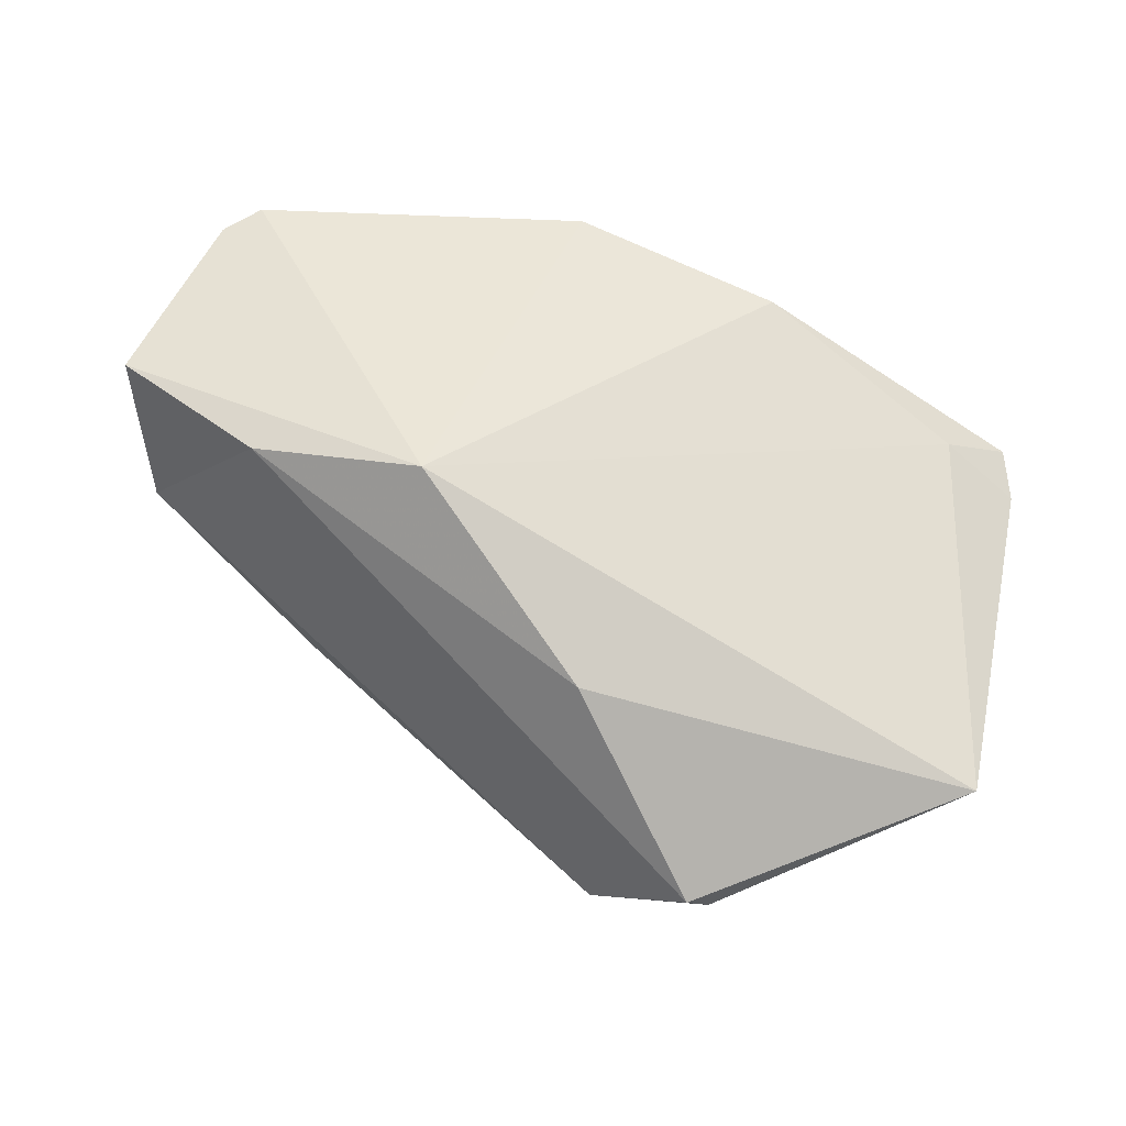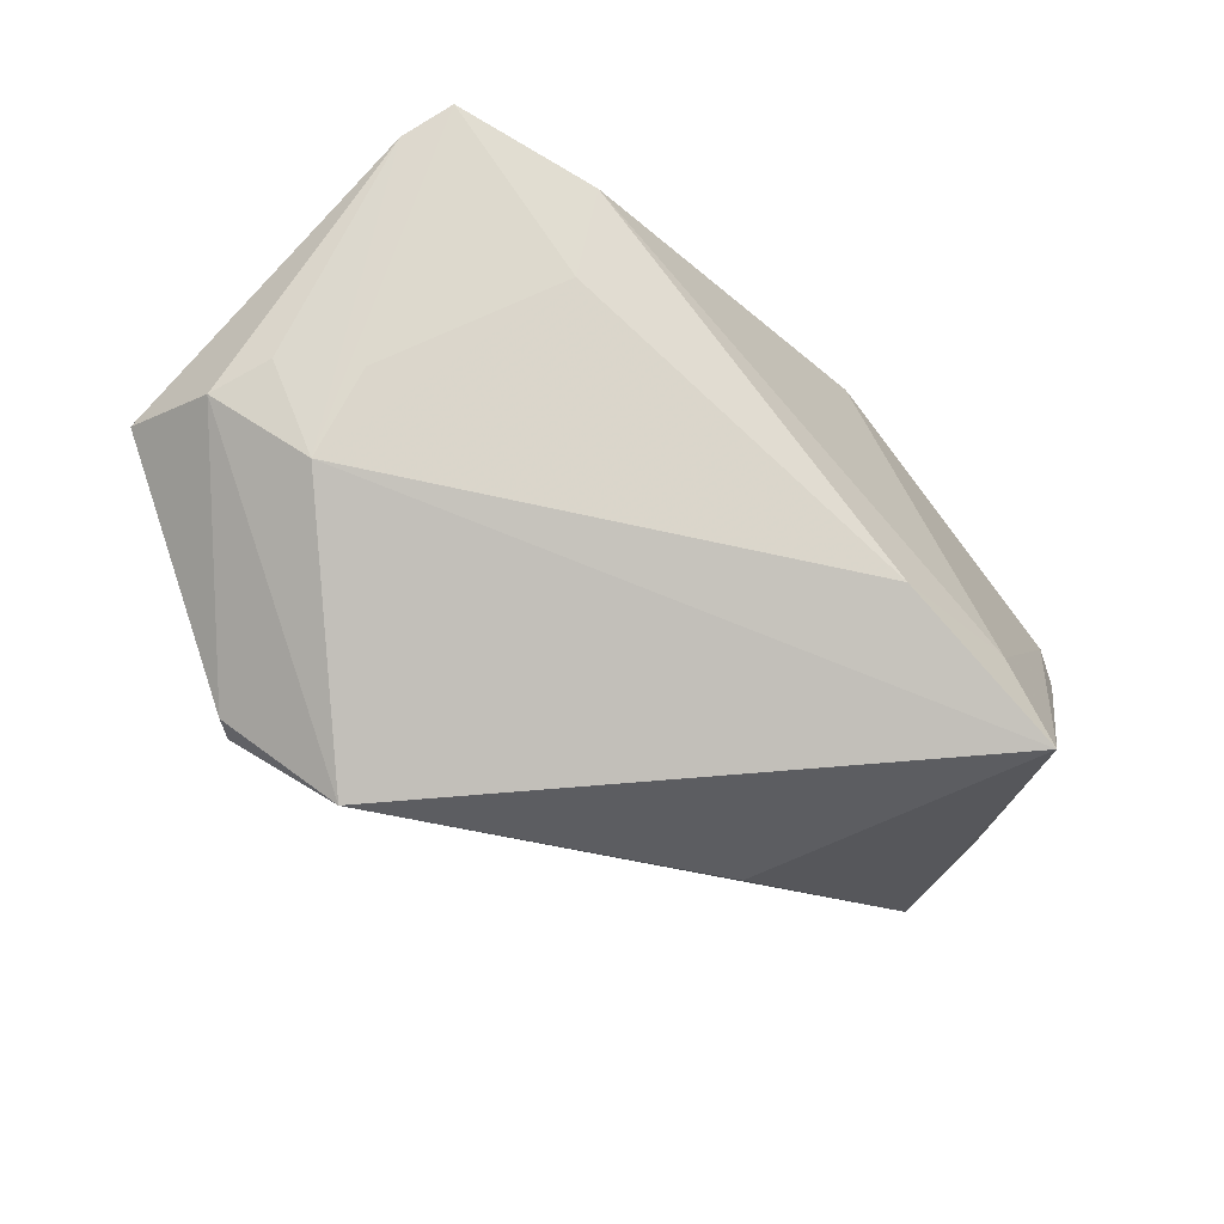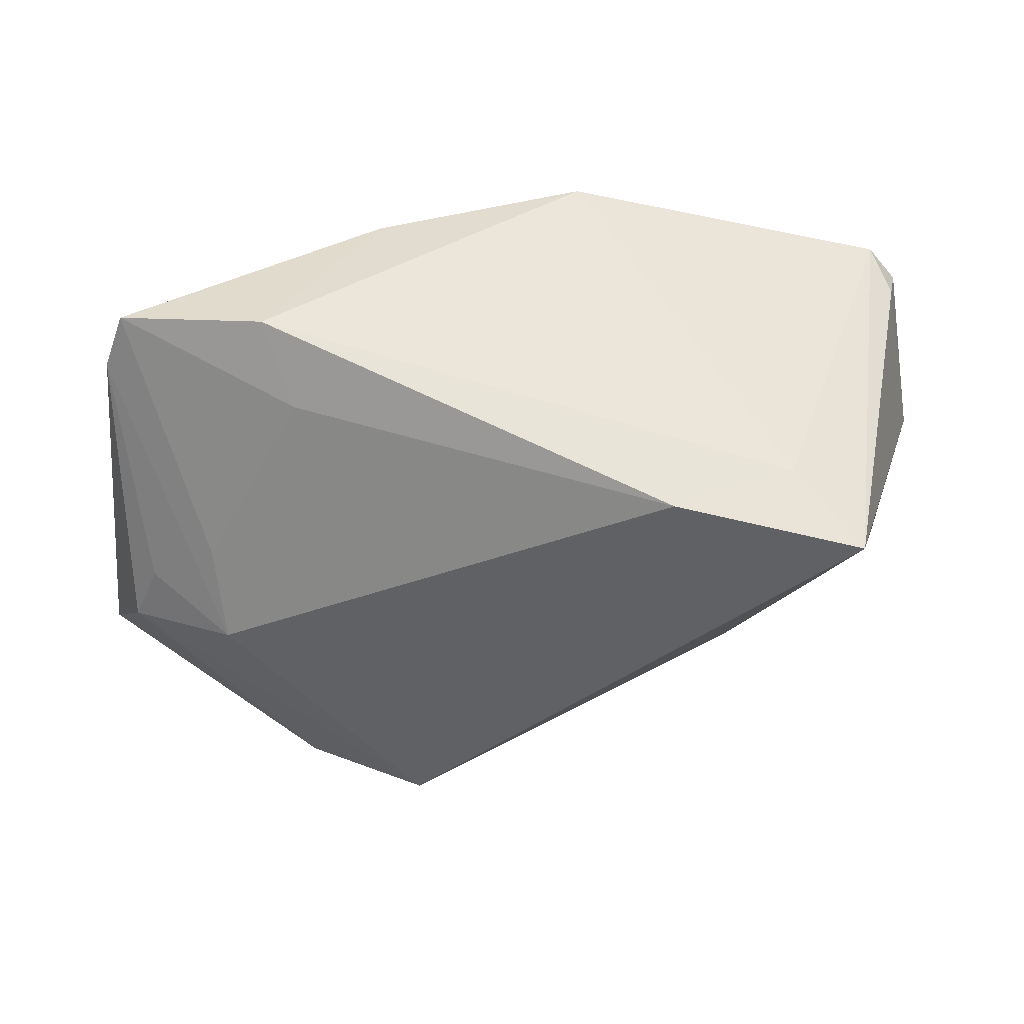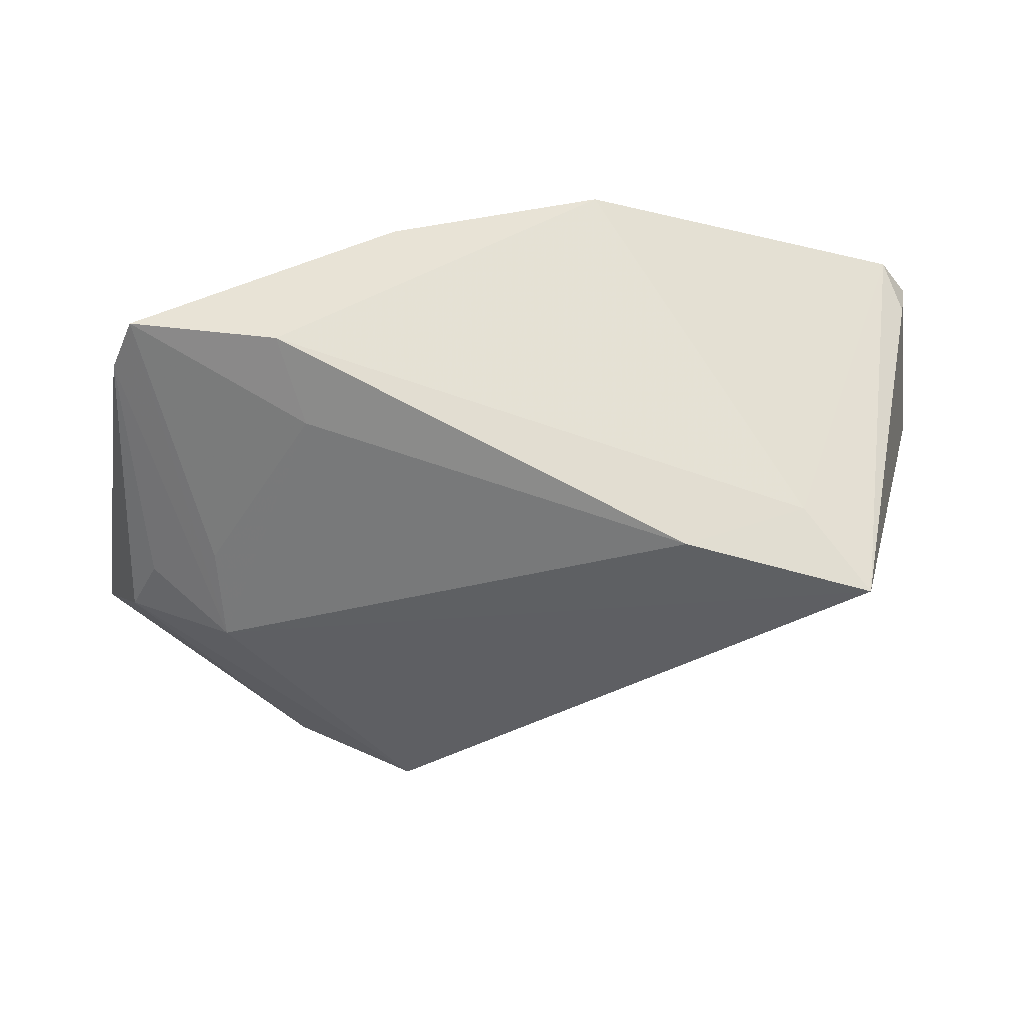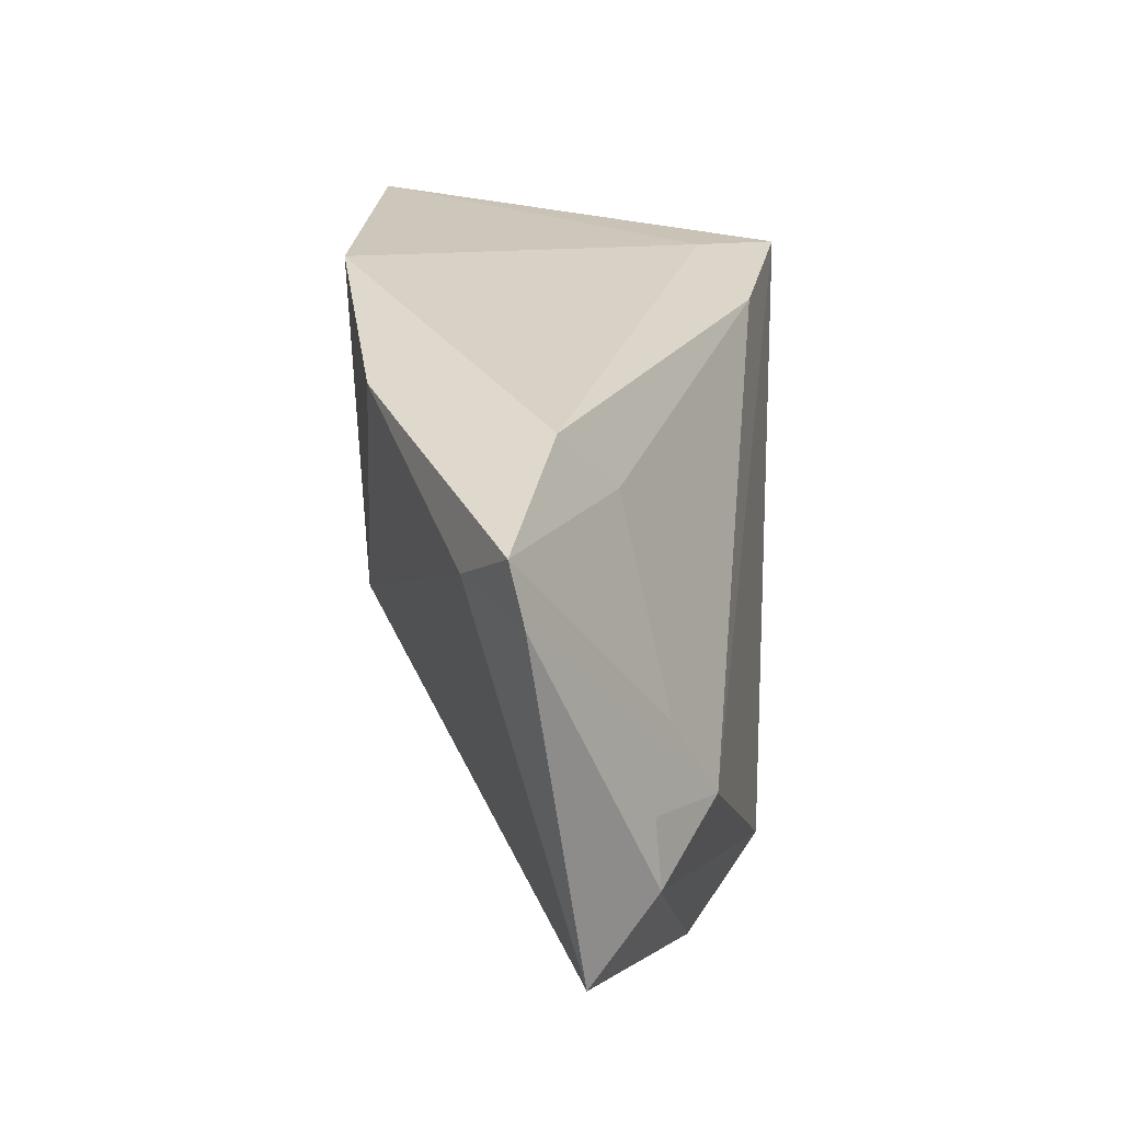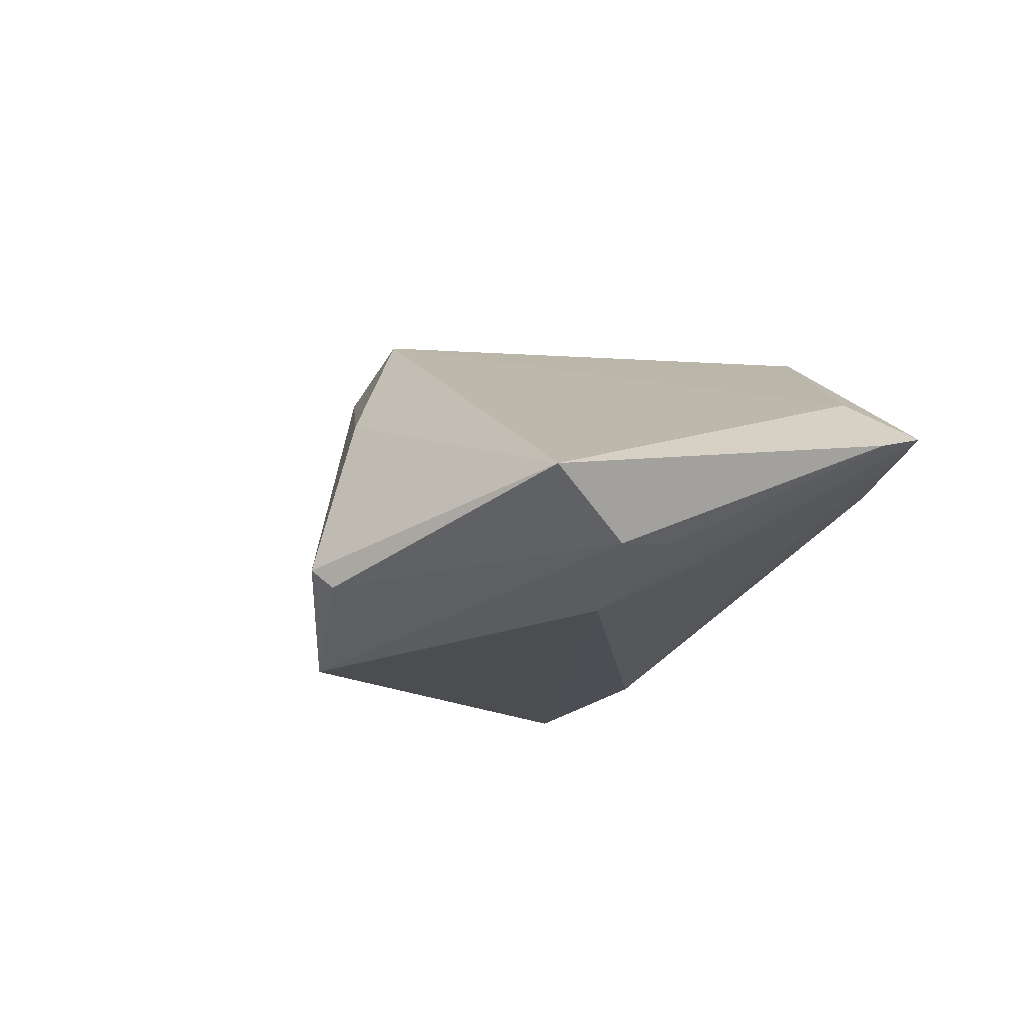
<metadata>
{"format":"obj","ext":"obj","renderer":"f3d","projection":"perspective","resolution":1024,"background":"white","views":[{"elev":46.2,"azim":15.9,"up":"+Z"},{"elev":-77.9,"azim":140.1,"up":"+Z"},{"elev":-41.6,"azim":178.4,"up":"+Z"},{"elev":-35.0,"azim":174.9,"up":"+Z"},{"elev":33.0,"azim":92.9,"up":"+Y"},{"elev":-10.7,"azim":67.7,"up":"+Z"}]}
</metadata>
<code>
v 0.04892 0.0226 0.007742
v -0.02855 -0.01862 -0.01172
v 0.05331 -0.005317 -0.01322
v 0.04455 0.0009561 -0.01473
v -0.05528 -0.007368 0.02203
v 0.03681 0.03264 -0.001725
v -0.03285 0.02226 -0.01683
v 0.02226 0.03016 0.02031
v -0.03359 -0.01797 0.02243
v -0.01078 -0.01906 0.02629
v 0.05843 0.02229 0.0003609
v 0.05605 0.02918 0.002192
v -0.05056 0.02075 0.01992
v 0.0126 -0.03241 0.007811
v 0.0614 -0.02354 -0.006192
v 0.04276 -0.01012 -0.02019
v 0.02971 -0.04328 -0.01523
v 0.0159 -0.0379 -0.02631
v -0.0479 0.02313 0.02629
v -0.05142 -0.01208 0.004424
v 0.03253 0.02353 -0.008256
v -0.005087 0.03264 0.02629
v -0.04148 0.01892 -0.02708
v -0.01697 0.02222 -0.02338
v 0.05642 -0.01313 -0.01406
v -0.05186 0.01868 0.02534
v -0.05535 -0.000131 0.01474
v 0.03209 -0.04123 -0.01761
f 16 18 23
f 1 10 15
f 17 20 18
f 5 10 26
f 23 18 2
f 2 20 23
f 18 20 2
f 21 6 12
f 18 16 25
f 26 10 19
f 10 22 19
f 7 22 6
f 23 19 7
f 7 19 22
f 8 22 10
f 10 1 8
f 8 1 12
f 12 6 8
f 6 22 8
f 15 17 28
f 28 17 18
f 28 25 15
f 18 25 28
f 15 10 14
f 14 17 15
f 27 5 26
f 23 20 27
f 20 5 27
f 20 17 9
f 9 5 20
f 17 14 9
f 10 5 9
f 9 14 10
f 12 16 4
f 4 21 12
f 16 21 4
f 24 16 23
f 24 21 16
f 6 21 24
f 23 7 24
f 24 7 6
f 3 25 16
f 26 19 13
f 13 19 23
f 13 27 26
f 23 27 13
f 11 16 12
f 11 3 16
f 25 3 11
f 15 25 11
f 11 1 15
f 12 1 11

</code>
